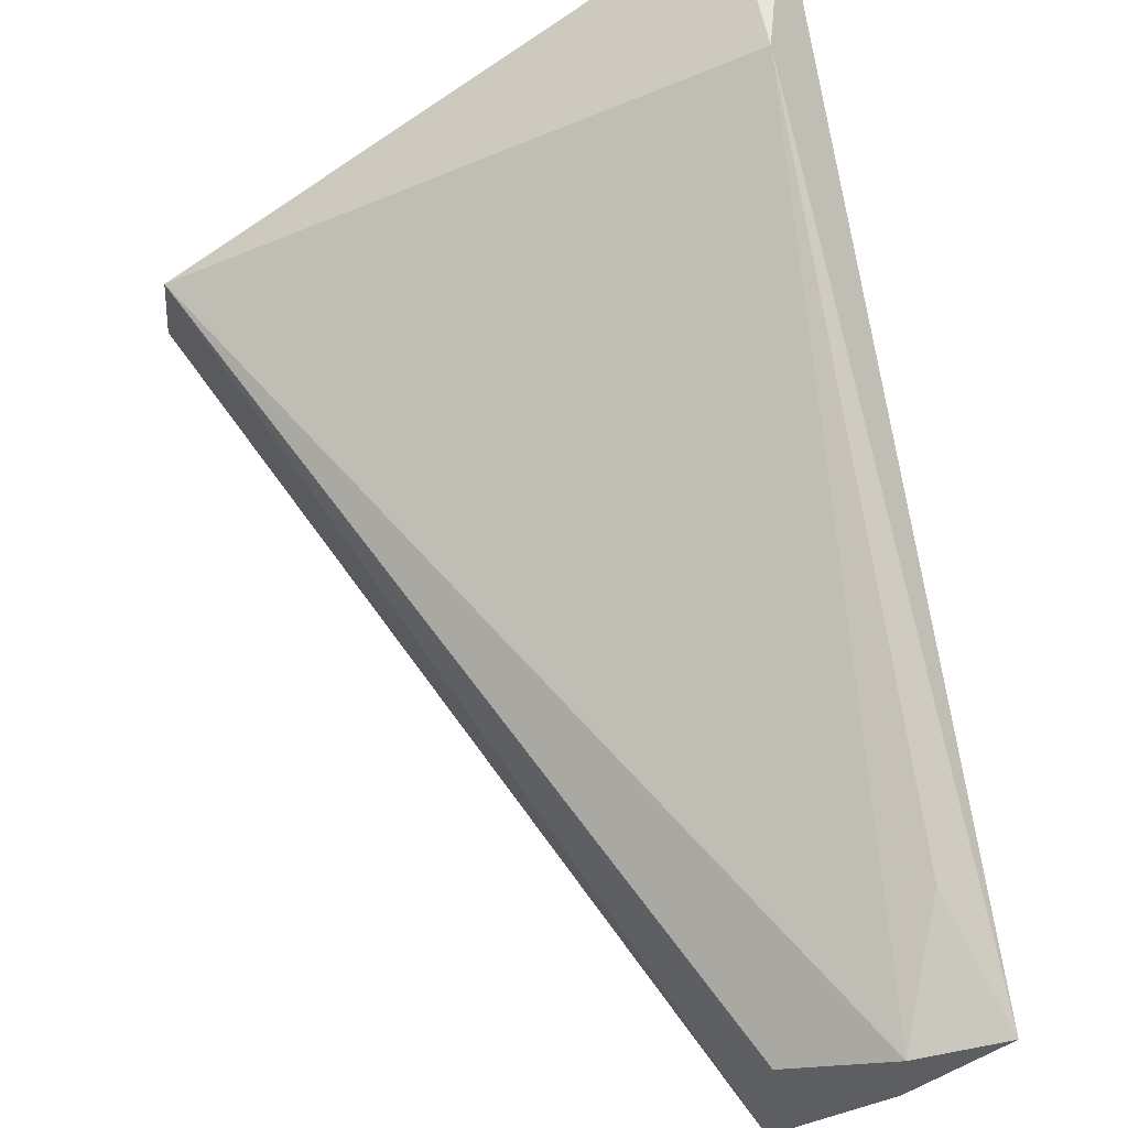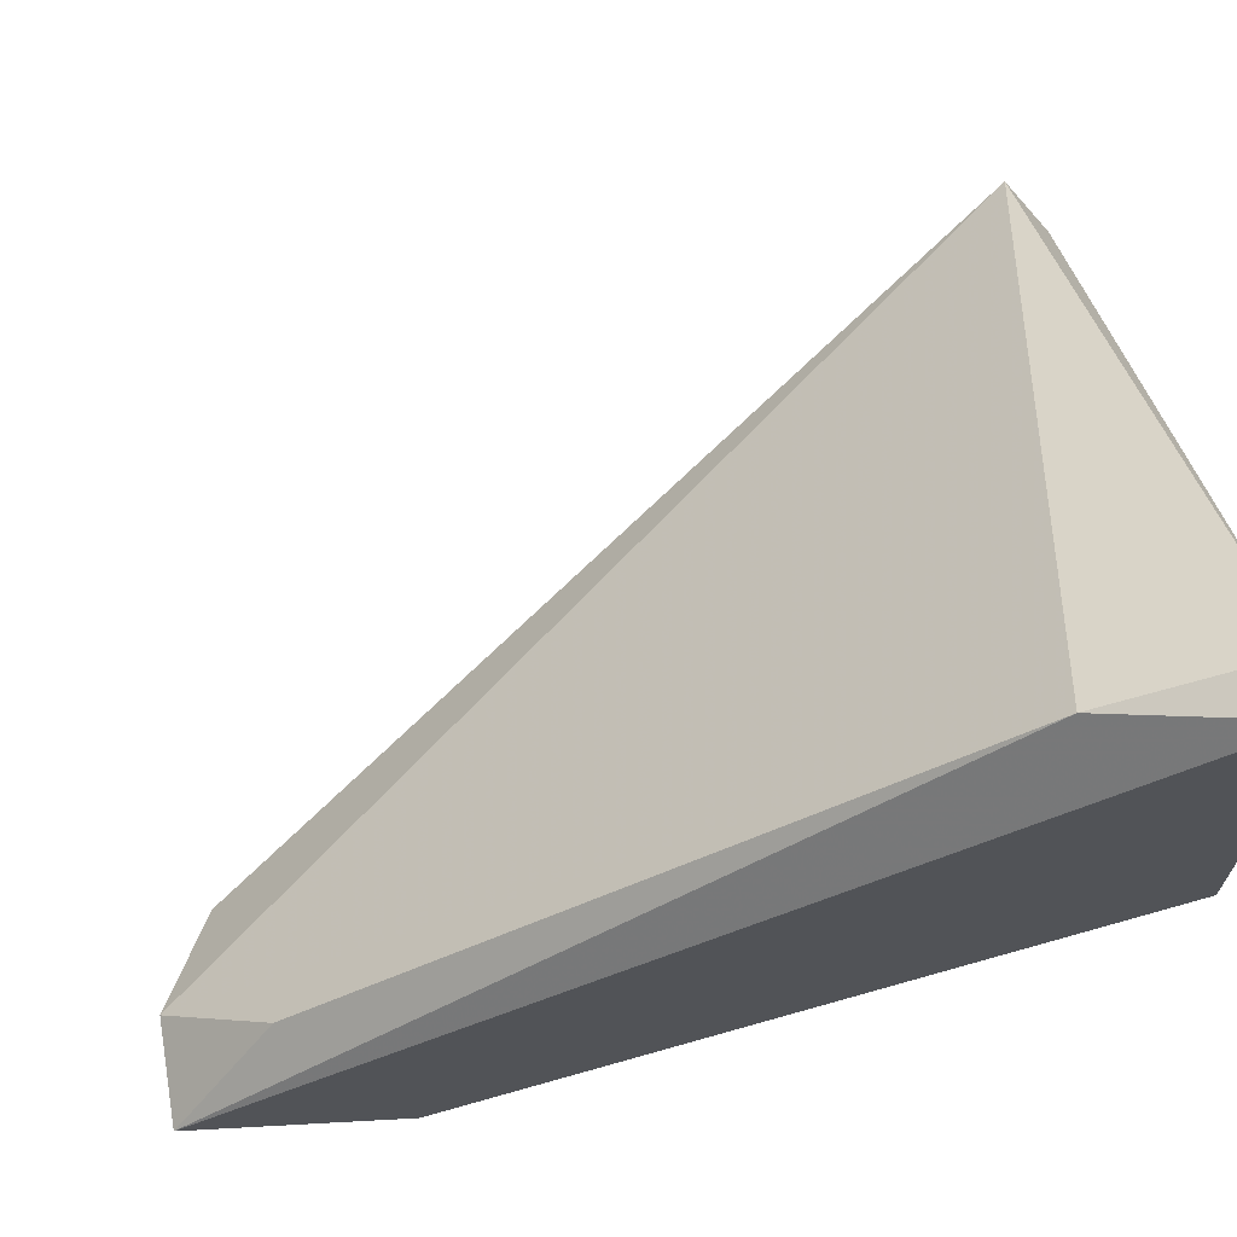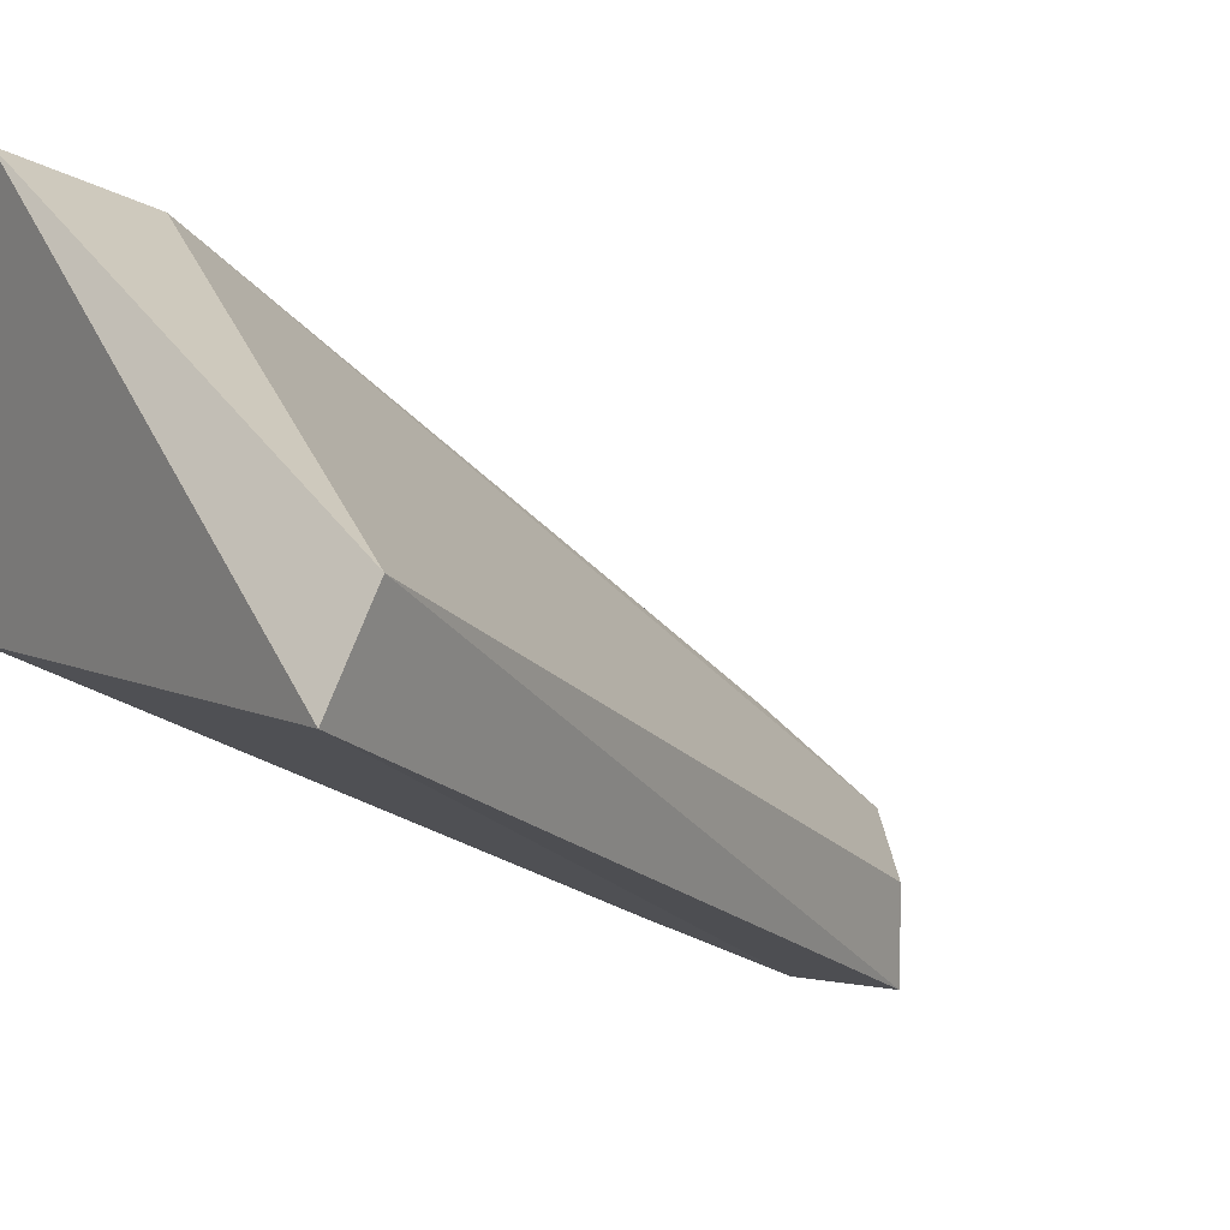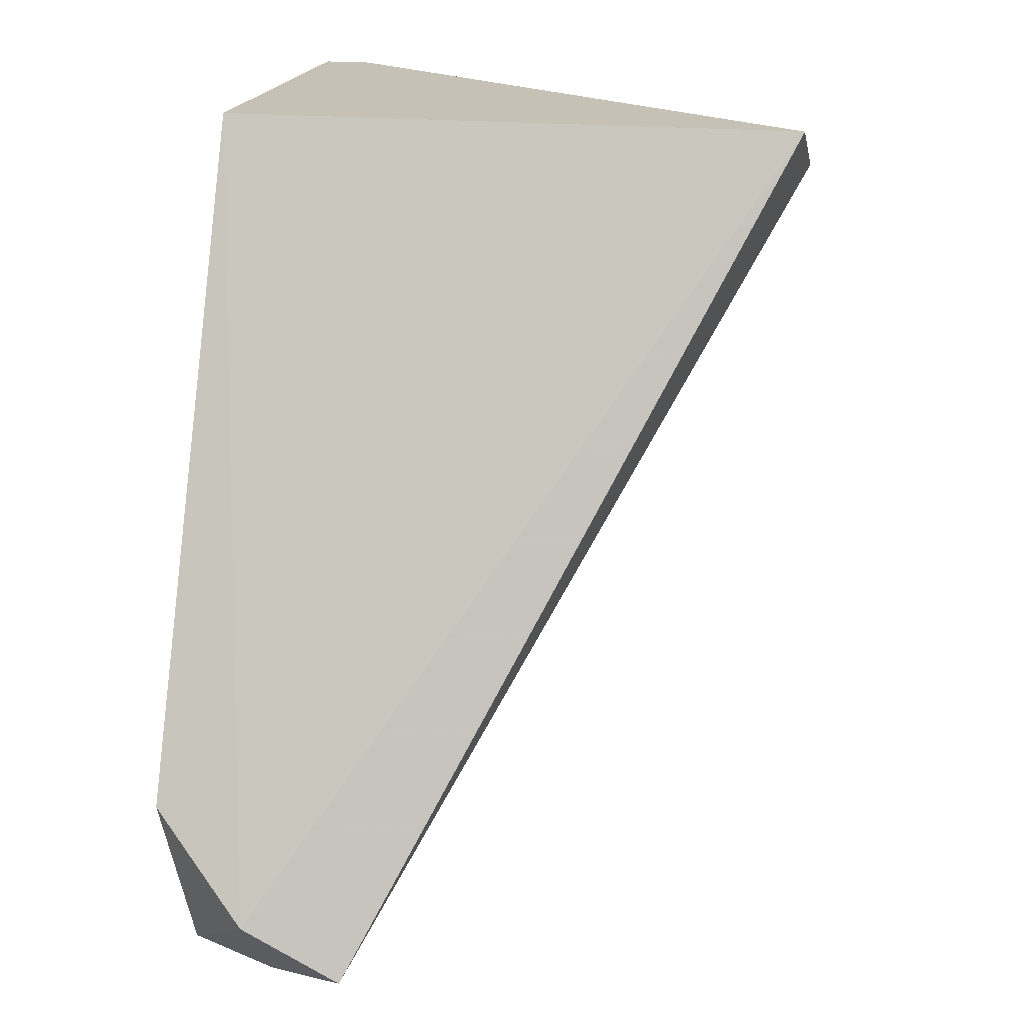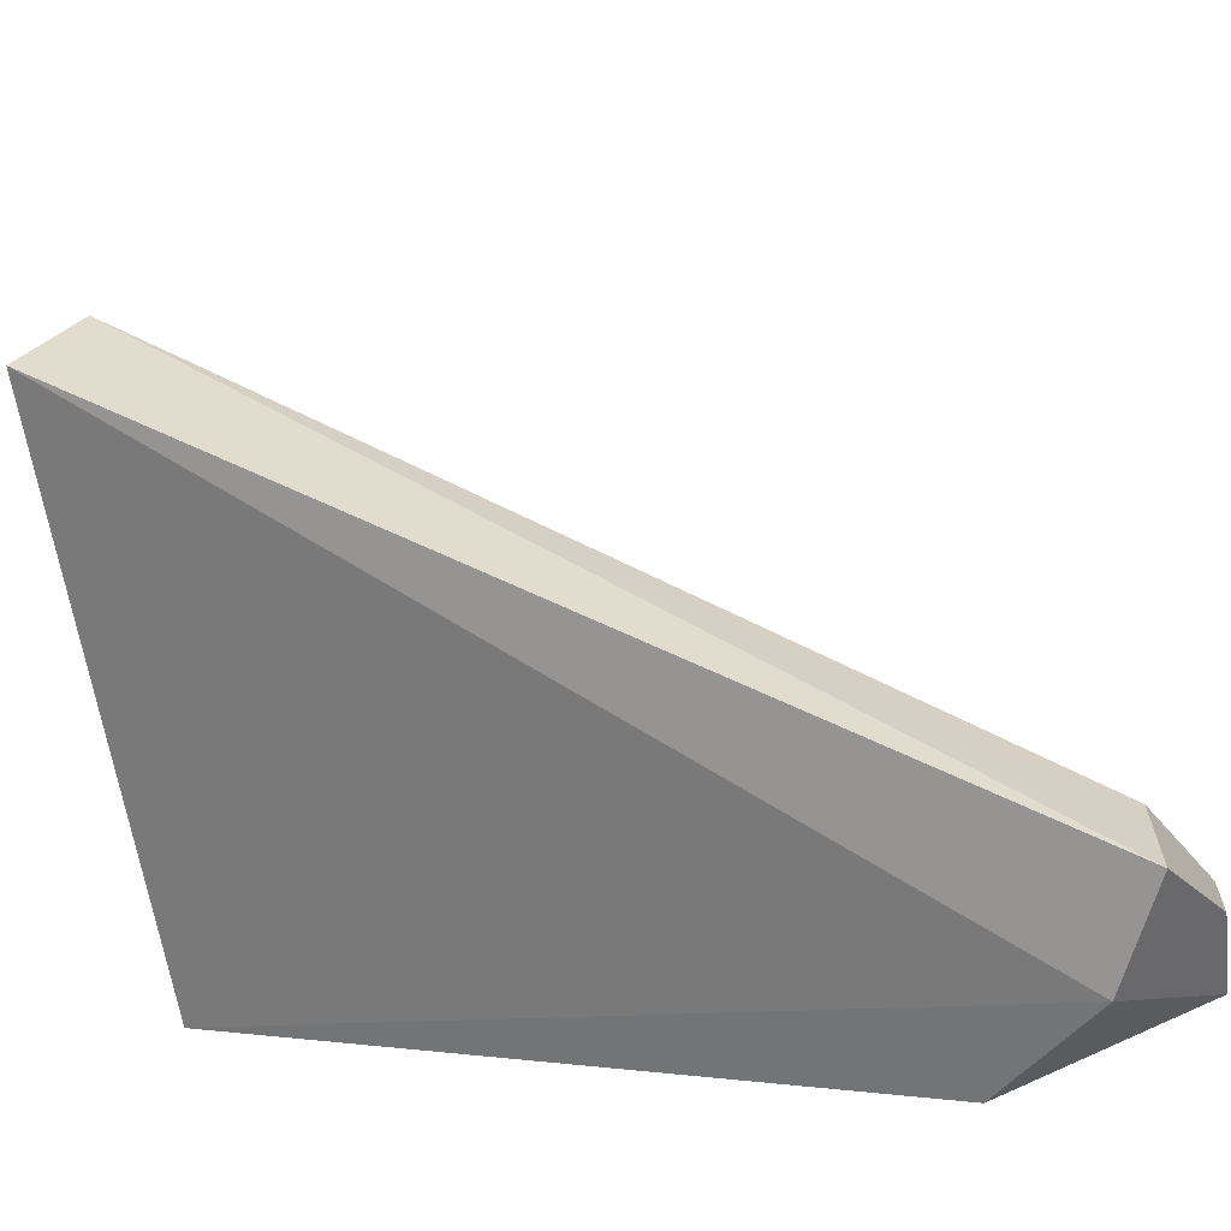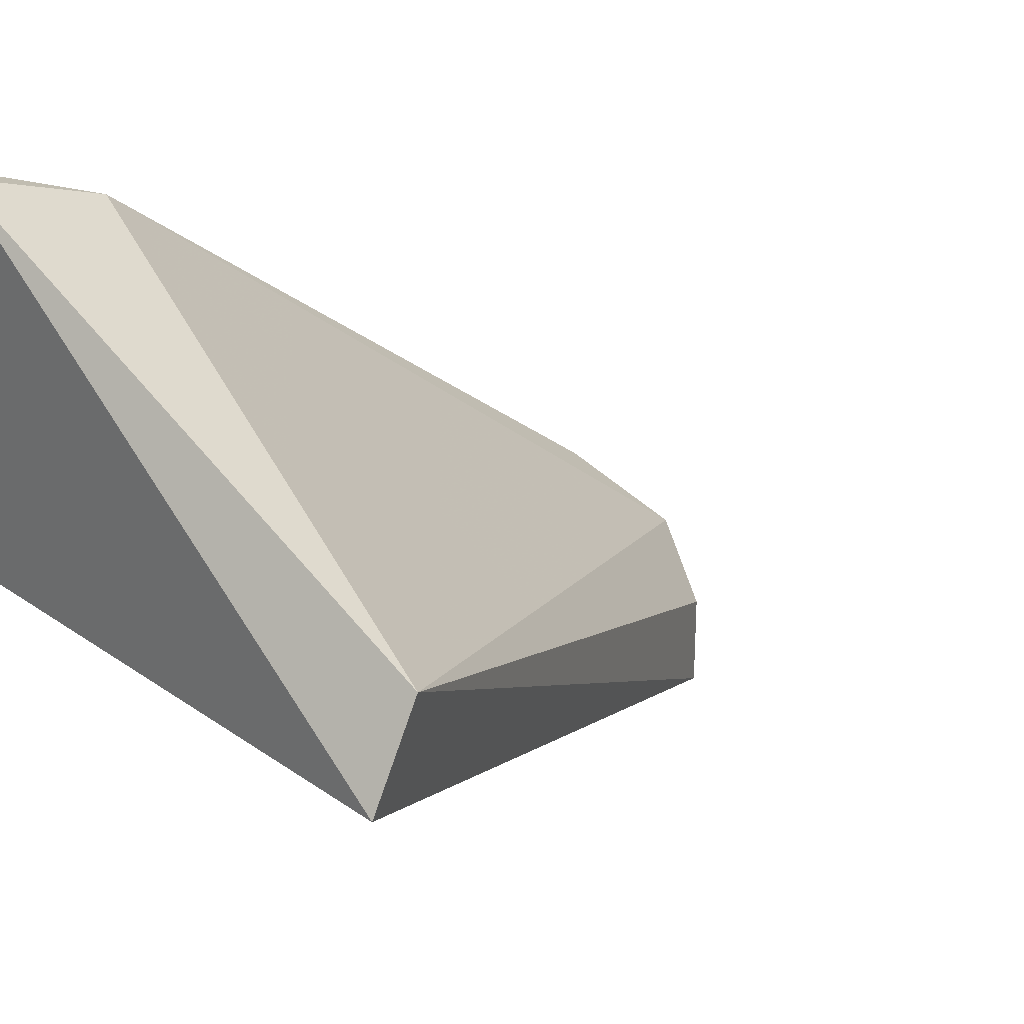
<metadata>
{"format":"obj","ext":"obj","renderer":"f3d","projection":"perspective","resolution":1024,"background":"white","views":[{"elev":44.5,"azim":-12.8,"up":"+Z"},{"elev":68.1,"azim":80.3,"up":"+Z"},{"elev":5.9,"azim":-122.9,"up":"+Z"},{"elev":18.8,"azim":-168.7,"up":"+Y"},{"elev":-66.9,"azim":-79.9,"up":"+Z"},{"elev":26.3,"azim":-132.4,"up":"+Z"}]}
</metadata>
<code>
v 0.05158 -0.05824 0.006075
v 0.05158 -0.053 0.003453
v 0.05158 -0.03596 0.01132
v 0.05158 -0.03596 0.0218
v 0.03585 -0.03596 0.01132
v 0.03585 -0.03727 0.01394
v 0.05027 -0.03989 0.02049
v 0.05027 -0.03596 0.0218
v 0.05027 -0.05562 0.008696
v 0.04634 -0.05693 0.002143
v 0.04634 -0.05693 0.004764
v 0.04896 -0.05824 0.006075
v 0.04896 -0.05824 0.004764
v 0.04896 -0.05562 0.002143
f 6 11 12
f 8 4 5
f 5 4 3
f 3 4 2
f 8 5 6
f 6 5 10
f 4 8 7
f 8 6 7
f 7 9 1
f 2 4 1
f 13 10 1
f 4 7 1
f 10 13 11
f 6 10 11
f 5 3 14
f 3 2 14
f 10 5 14
f 2 1 14
f 1 10 14
f 7 6 12
f 9 7 12
f 1 9 12
f 13 1 12
f 11 13 12

</code>
